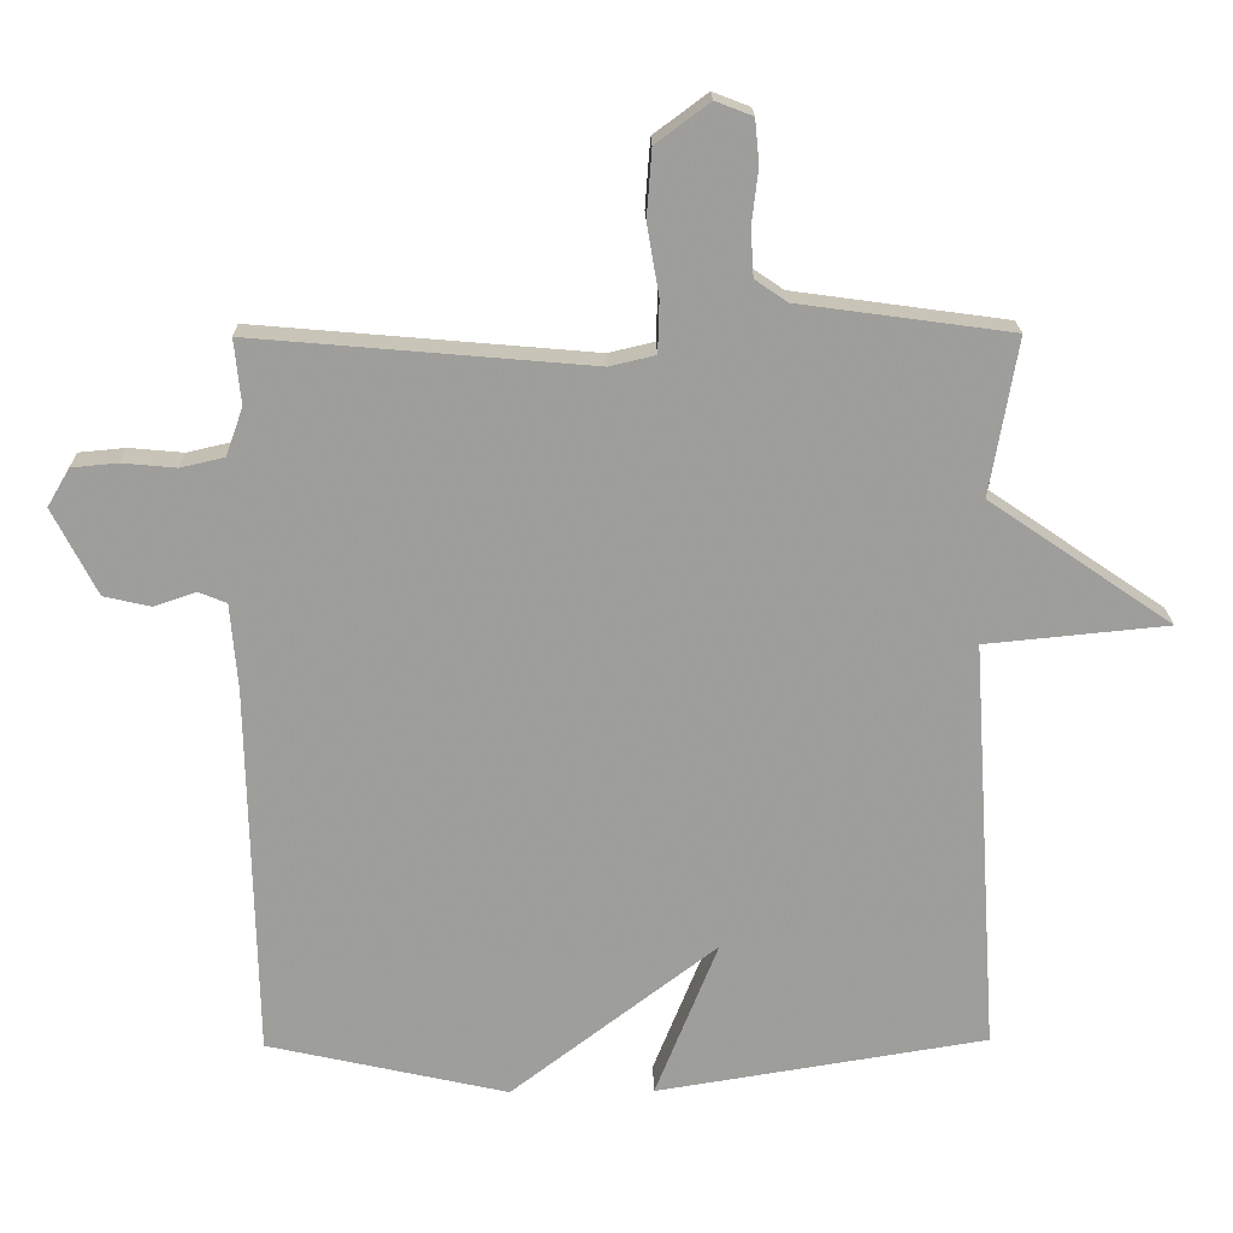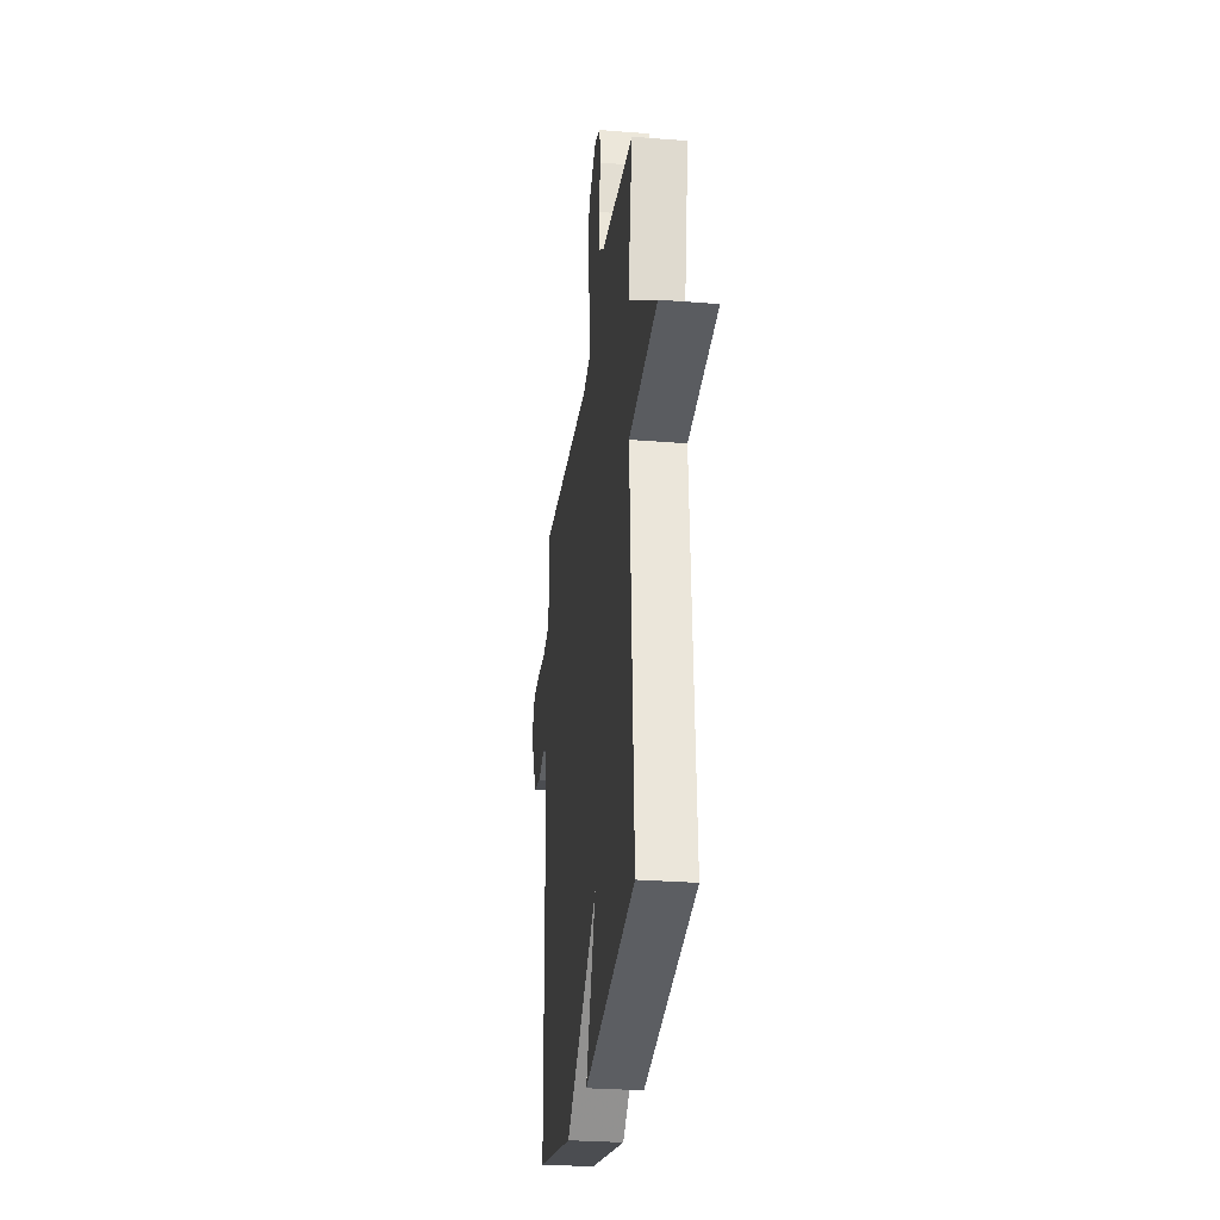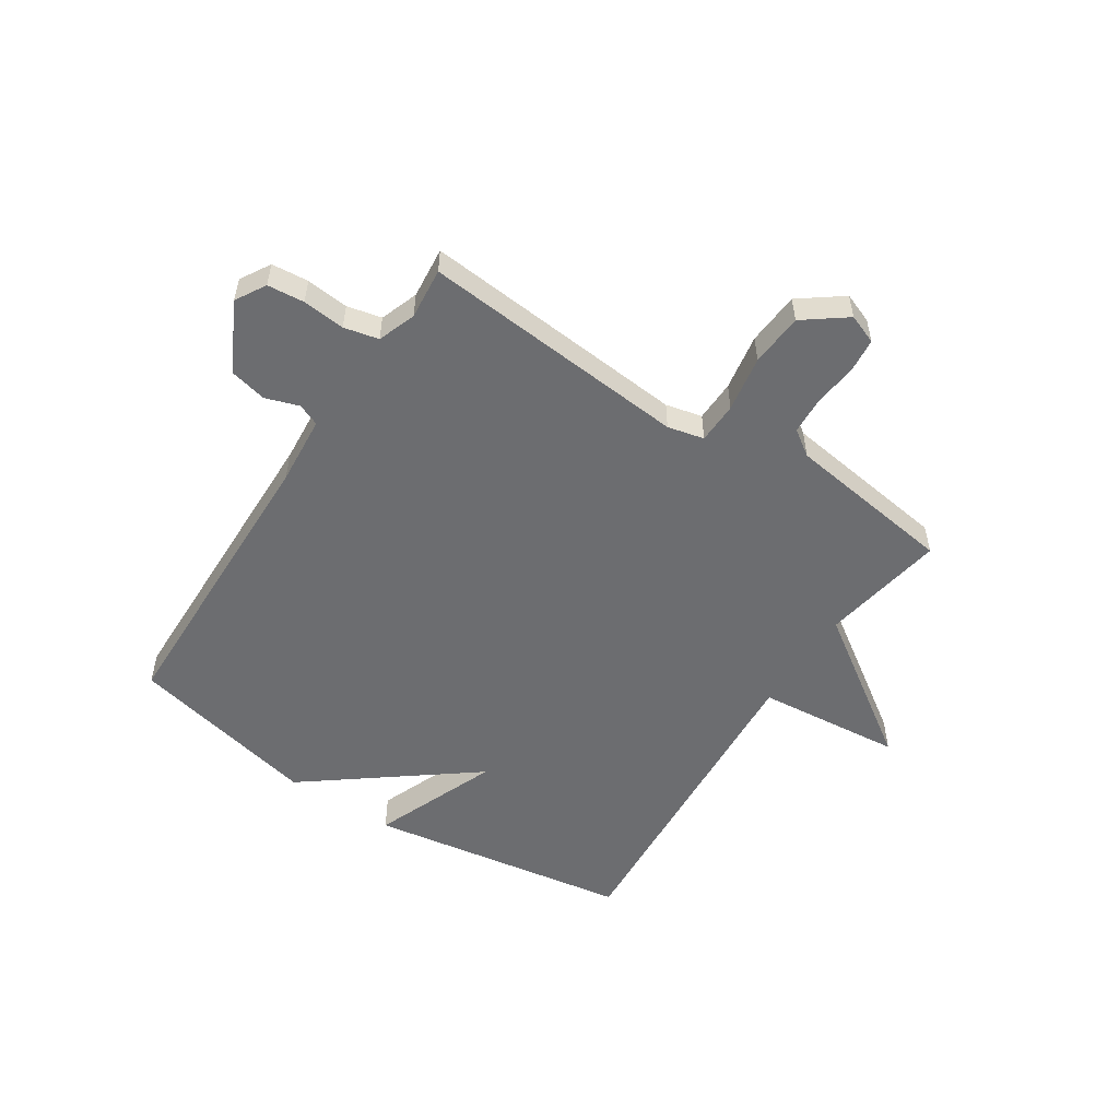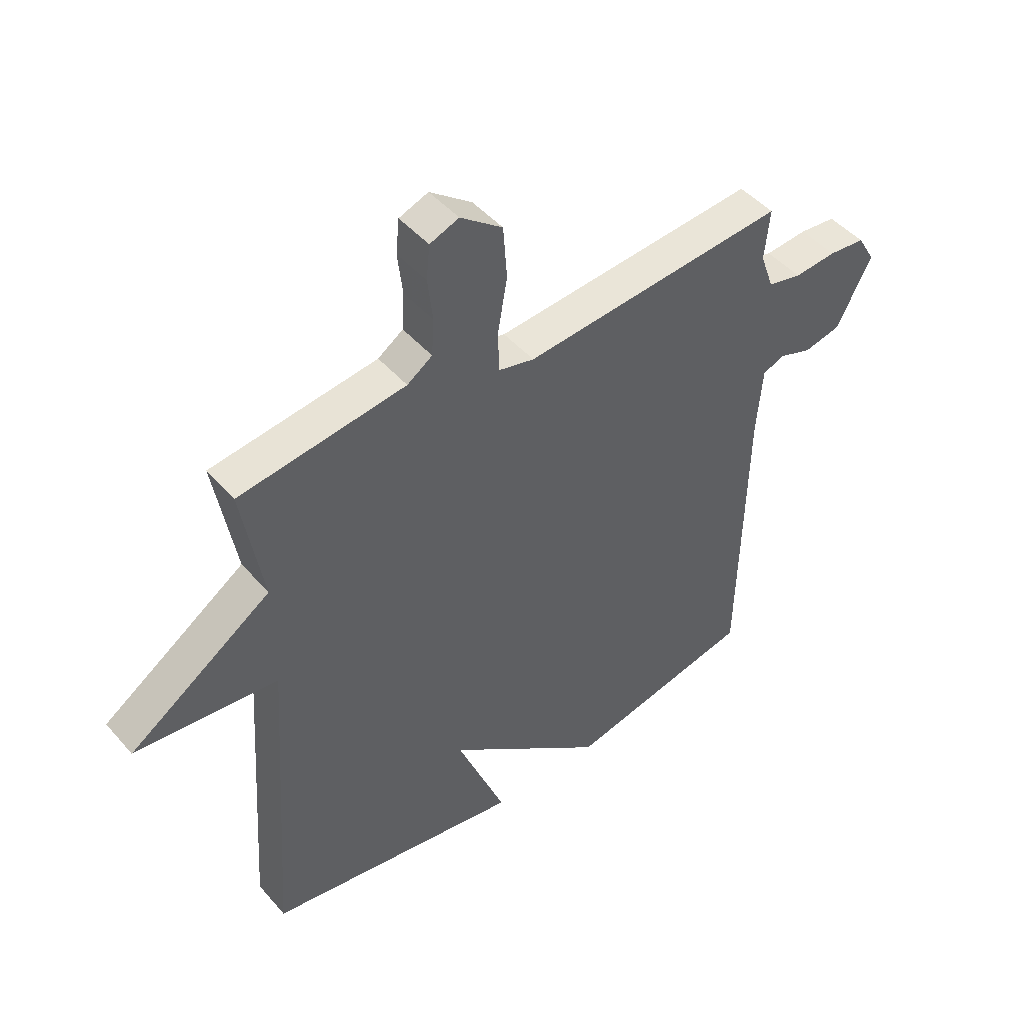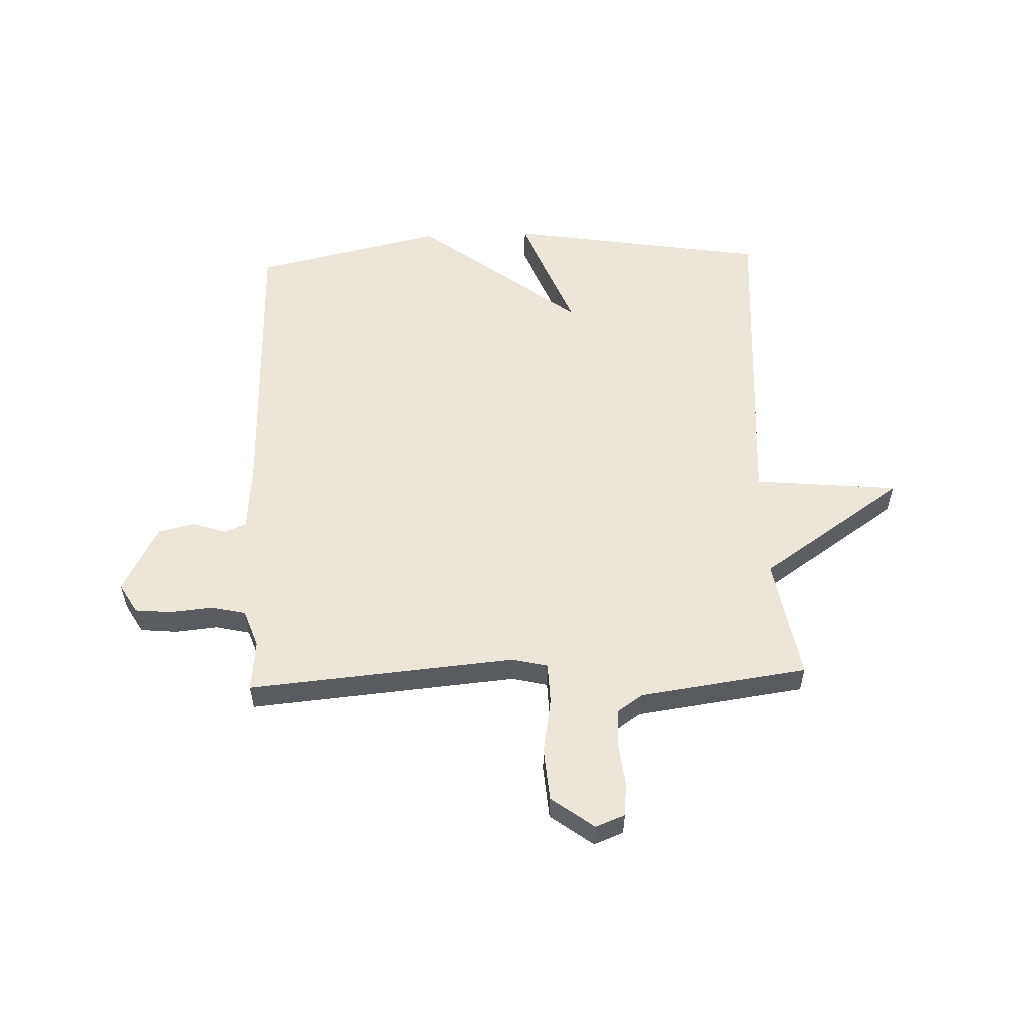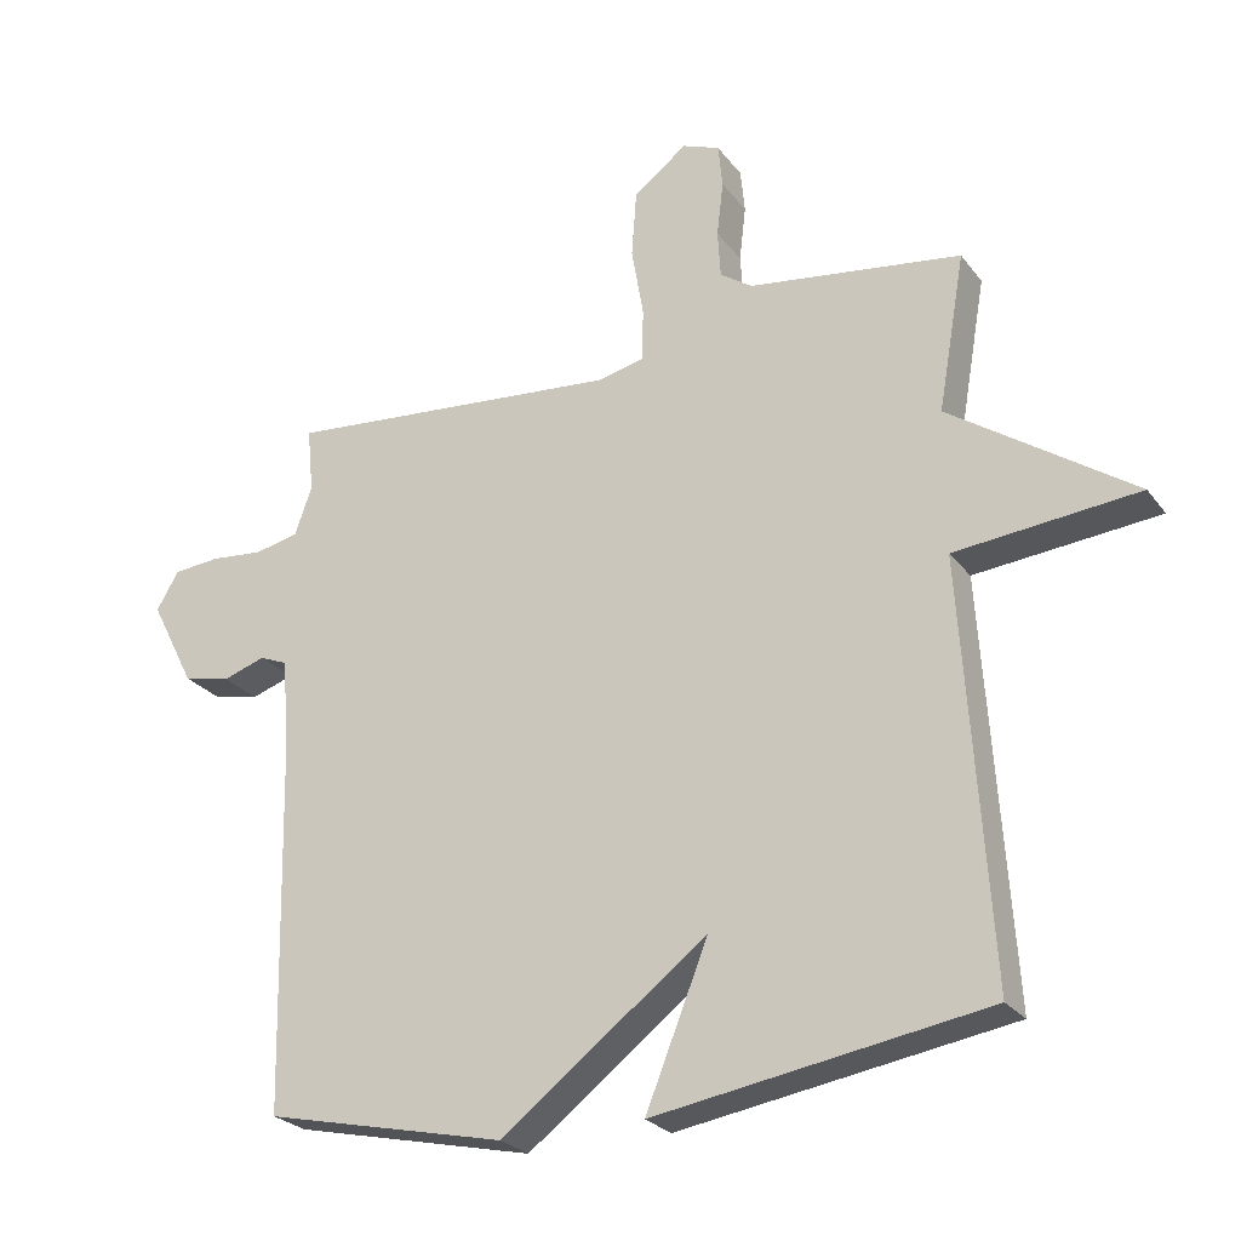
<metadata>
{"format":"obj","ext":"obj","renderer":"f3d","projection":"perspective","resolution":1024,"background":"white","views":[{"elev":19.4,"azim":-1.0,"up":"+Z"},{"elev":-28.5,"azim":83.1,"up":"+Z"},{"elev":-54.0,"azim":-33.2,"up":"+Y"},{"elev":46.4,"azim":141.7,"up":"+Z"},{"elev":55.5,"azim":-2.1,"up":"+Y"},{"elev":-25.3,"azim":28.1,"up":"+Z"}]}
</metadata>
<code>
v -0.5 0.07 0.5
v -0.027 0.07 0.459
v 0.037 0.07 0.474
v 0.039 0.07 0.547
v 0.022 0.07 0.646
v 0.029 0.07 0.74
v 0.104 0.07 0.796
v 0.156 0.07 0.776
v 0.162 0.07 0.715
v 0.153 0.07 0.638
v 0.157 0.07 0.572
v 0.202 0.07 0.541
v 0.5 0.07 0.5
v 0.462 0.07 0.281
v 0.718 0.07 0.106
v 0.462 0.07 0.081
v 0.5 0.07 -0.5
v 0.037 0.07 -0.575
v 0.125 0.07 -0.355
v -0.163 0.07 -0.575
v -0.5 0.07 -0.5
v -0.511 0.07 0.022
v -0.521 0.07 0.144
v -0.56 0.07 0.16
v -0.619 0.07 0.14
v -0.685 0.07 0.155
v -0.747 0.07 0.276
v -0.716 0.07 0.329
v -0.651 0.07 0.335
v -0.576 0.07 0.328
v -0.515 0.07 0.342
v -0.491 0.07 0.409
v -0.5 0 0.5
v -0.027 0 0.459
v 0.037 0 0.474
v 0.039 0 0.547
v 0.022 0 0.646
v 0.029 0 0.74
v 0.104 0 0.796
v 0.156 0 0.776
v 0.162 0 0.715
v 0.153 0 0.638
v 0.157 0 0.572
v 0.202 0 0.541
v 0.5 0 0.5
v 0.462 0 0.281
v 0.718 0 0.106
v 0.462 0 0.081
v 0.5 0 -0.5
v 0.037 0 -0.575
v 0.125 0 -0.355
v -0.163 0 -0.575
v -0.5 0 -0.5
v -0.511 0 0.022
v -0.521 0 0.144
v -0.56 0 0.16
v -0.619 0 0.14
v -0.685 0 0.155
v -0.747 0 0.276
v -0.716 0 0.329
v -0.651 0 0.335
v -0.576 0 0.328
v -0.515 0 0.342
v -0.491 0 0.409
f 28 29 30
f 27 28 30
f 26 27 30
f 25 26 30
f 24 25 30
f 23 24 30 31
f 22 23 31 32
f 21 22 32
f 20 21 32
f 19 20 32
f 16 17 18 19
f 14 15 16
f 32 1 2
f 19 32 2
f 16 19 2
f 14 16 2
f 8 9 10
f 7 8 10
f 6 7 10
f 5 6 10
f 4 5 10
f 3 4 10 11
f 13 14 2 3
f 12 13 3
f 3 11 12
f 62 61 60
f 62 60 59
f 62 59 58
f 62 58 57
f 62 57 56
f 63 62 56 55
f 64 63 55 54
f 64 54 53
f 64 53 52
f 64 52 51
f 51 50 49 48
f 48 47 46
f 34 33 64
f 34 64 51
f 34 51 48
f 34 48 46
f 42 41 40
f 42 40 39
f 42 39 38
f 42 38 37
f 42 37 36
f 43 42 36 35
f 35 34 46 45
f 35 45 44
f 44 43 35
f 1 33 34 2
f 2 34 35 3
f 3 35 36 4
f 4 36 37 5
f 5 37 38 6
f 6 38 39 7
f 7 39 40 8
f 8 40 41 9
f 9 41 42 10
f 10 42 43 11
f 11 43 44 12
f 12 44 45 13
f 13 45 46 14
f 14 46 47 15
f 15 47 48 16
f 16 48 49 17
f 17 49 50 18
f 18 50 51 19
f 19 51 52 20
f 20 52 53 21
f 21 53 54 22
f 22 54 55 23
f 23 55 56 24
f 24 56 57 25
f 25 57 58 26
f 26 58 59 27
f 27 59 60 28
f 28 60 61 29
f 29 61 62 30
f 30 62 63 31
f 31 63 64 32
f 32 64 33 1

</code>
